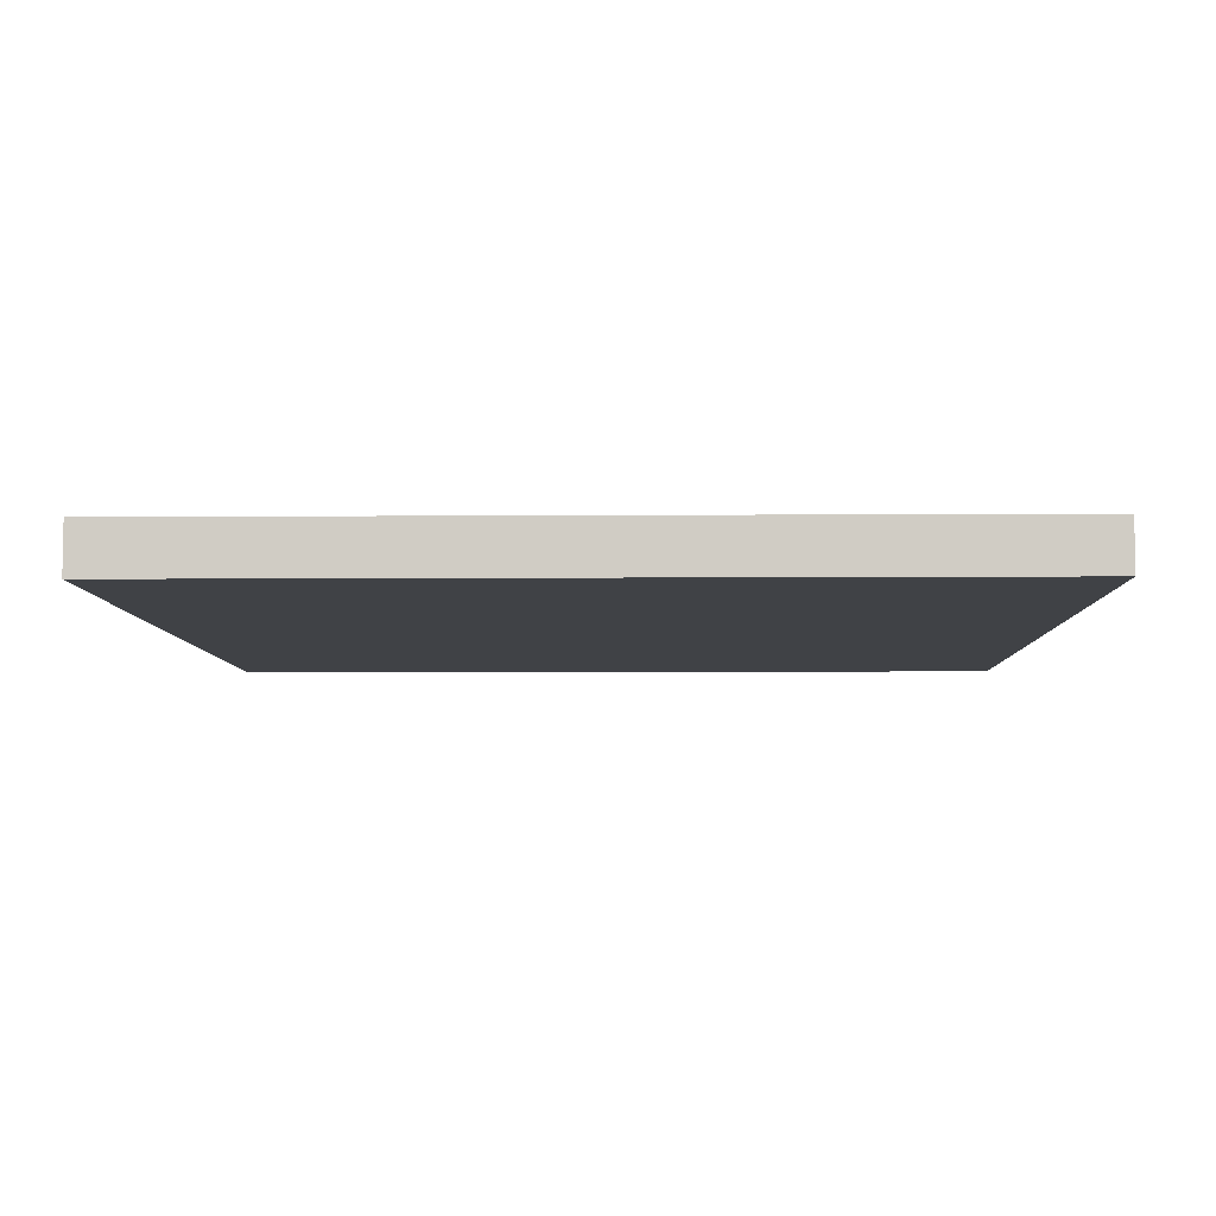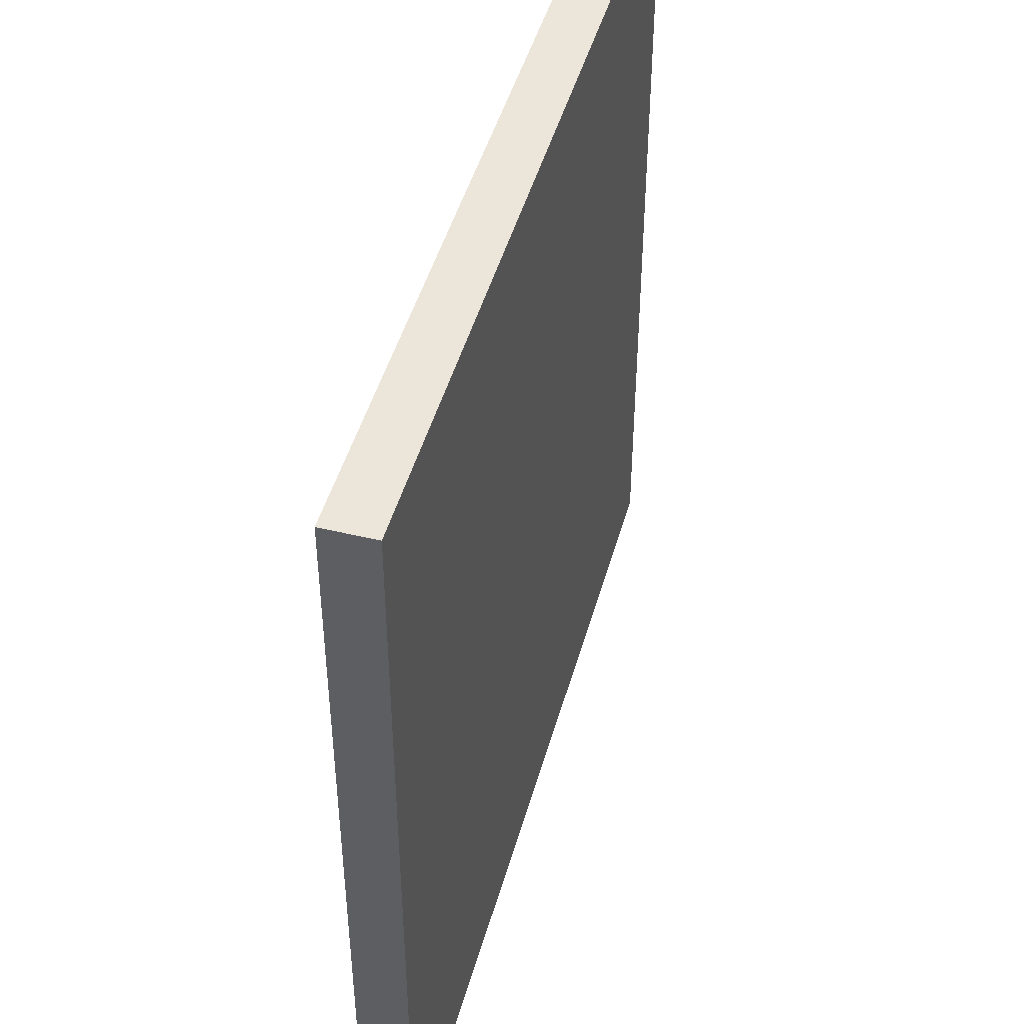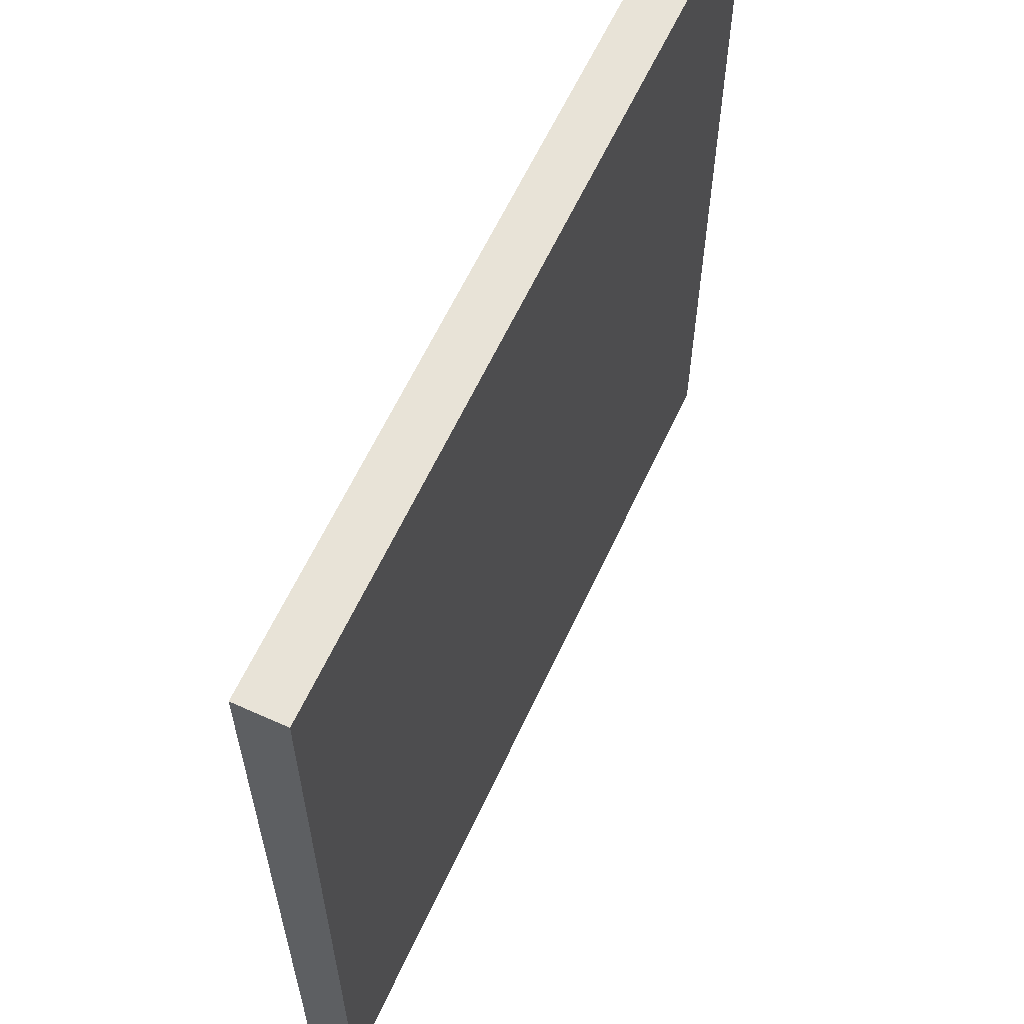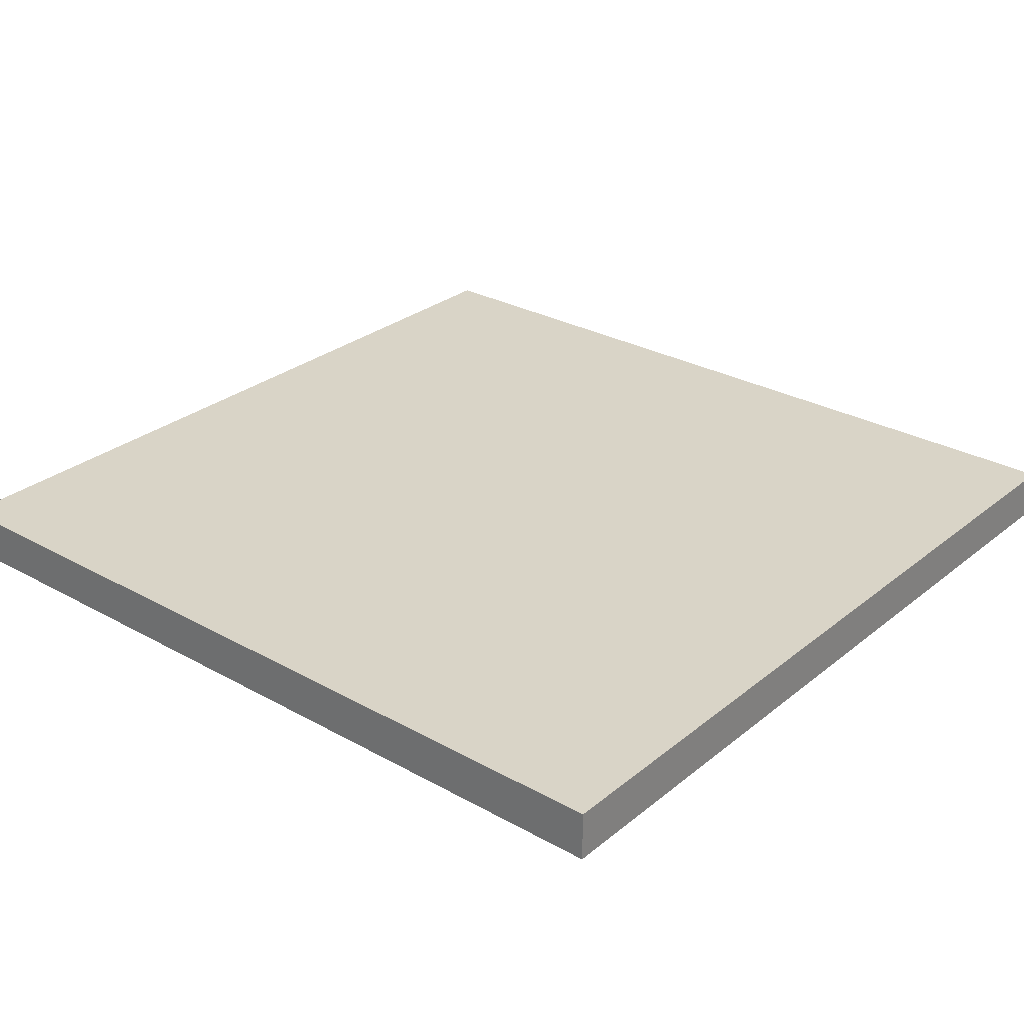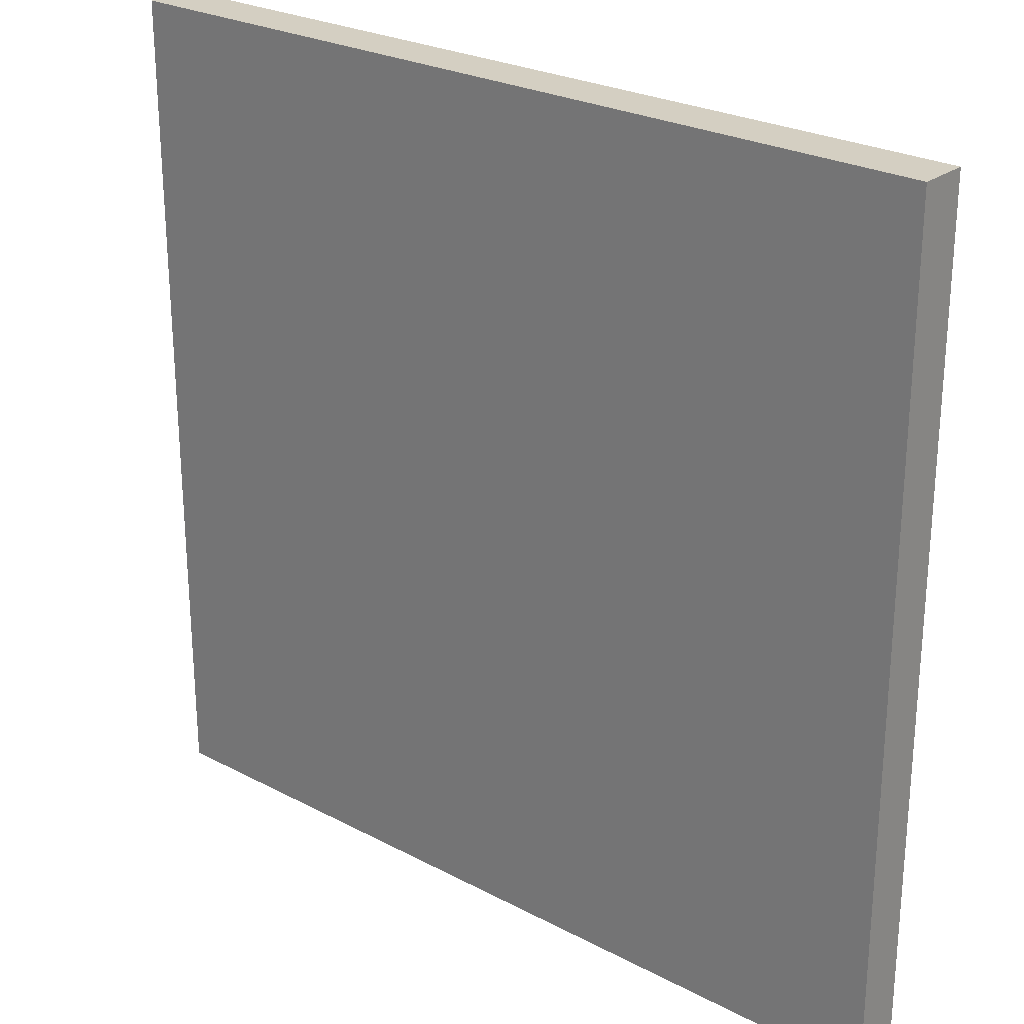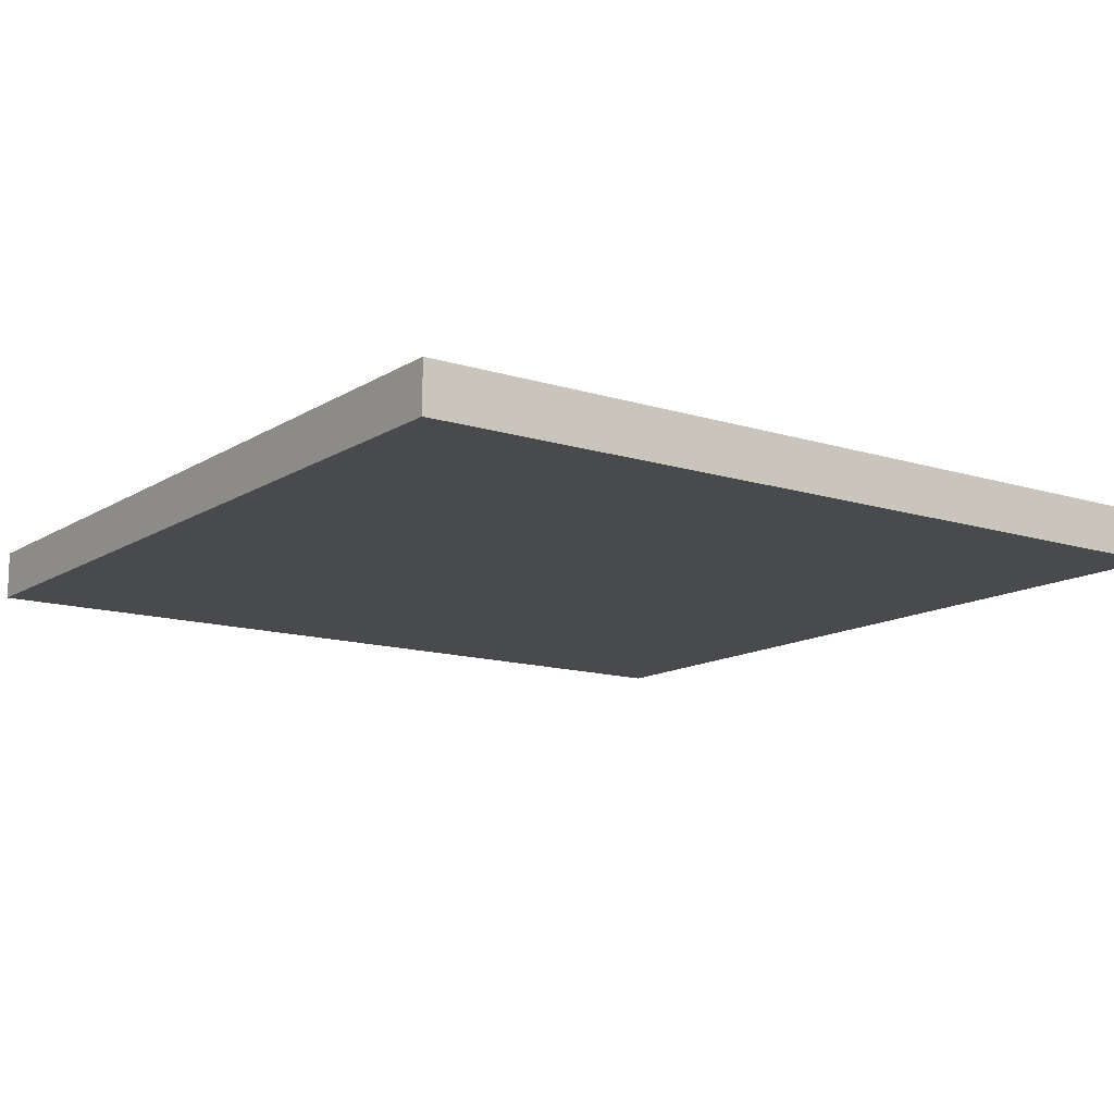
<metadata>
{"format":"obj","ext":"obj","renderer":"f3d","projection":"perspective","resolution":1024,"background":"white","views":[{"elev":-6.4,"azim":91.2,"up":"+Y"},{"elev":46.7,"azim":105.4,"up":"+Z"},{"elev":61.5,"azim":114.7,"up":"+Z"},{"elev":28.6,"azim":-140.1,"up":"+Y"},{"elev":25.6,"azim":-139.8,"up":"+Z"},{"elev":-13.1,"azim":144.3,"up":"+Y"}]}
</metadata>
<code>
o Plane.000
v -35 0 34
v 35 0 34
v -35 0 -34
v 35 0 -34
v -35 -4 34
v 35 -4 34
v -35 -4 -34
v 35 -4 -34
f 1 2 4 3
f 5 7 8 6
f 3 7 5 1
f 4 8 7 3
f 1 5 6 2
f 2 6 8 4

</code>
